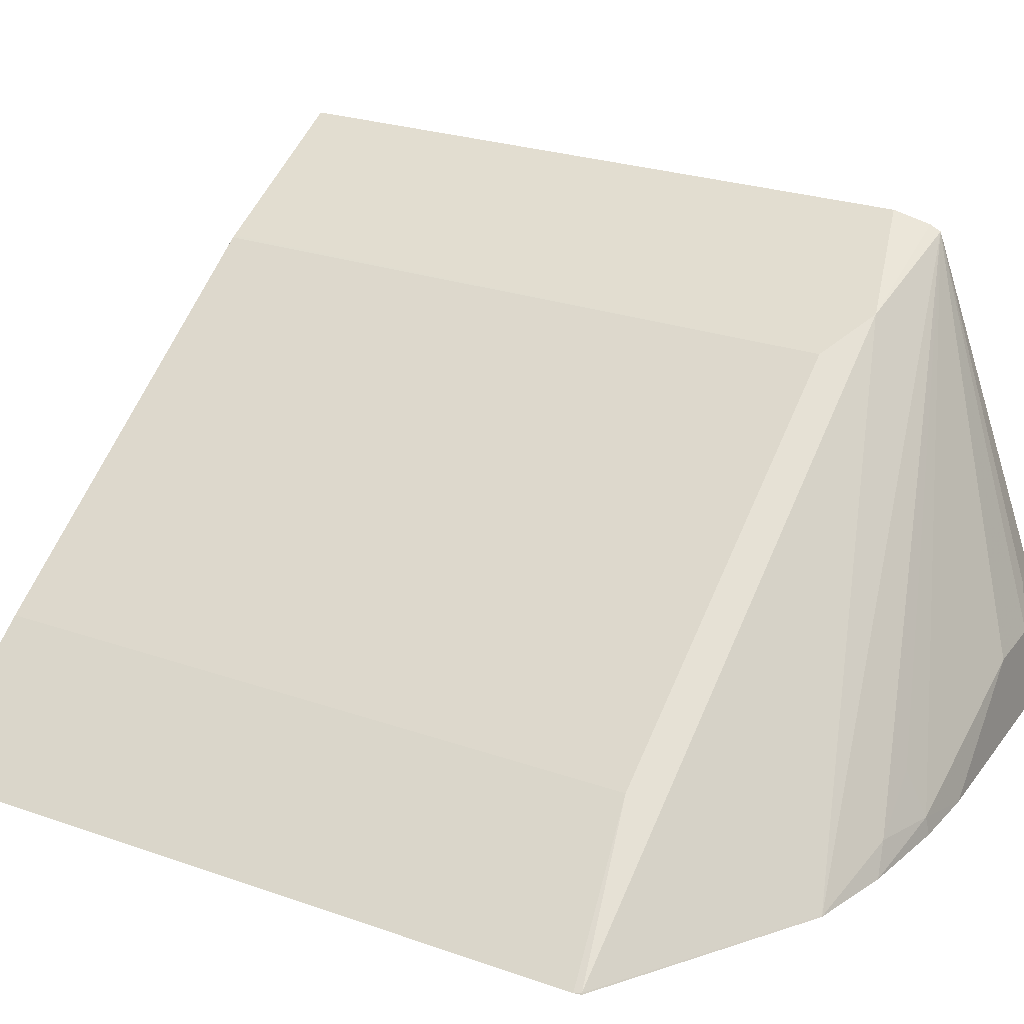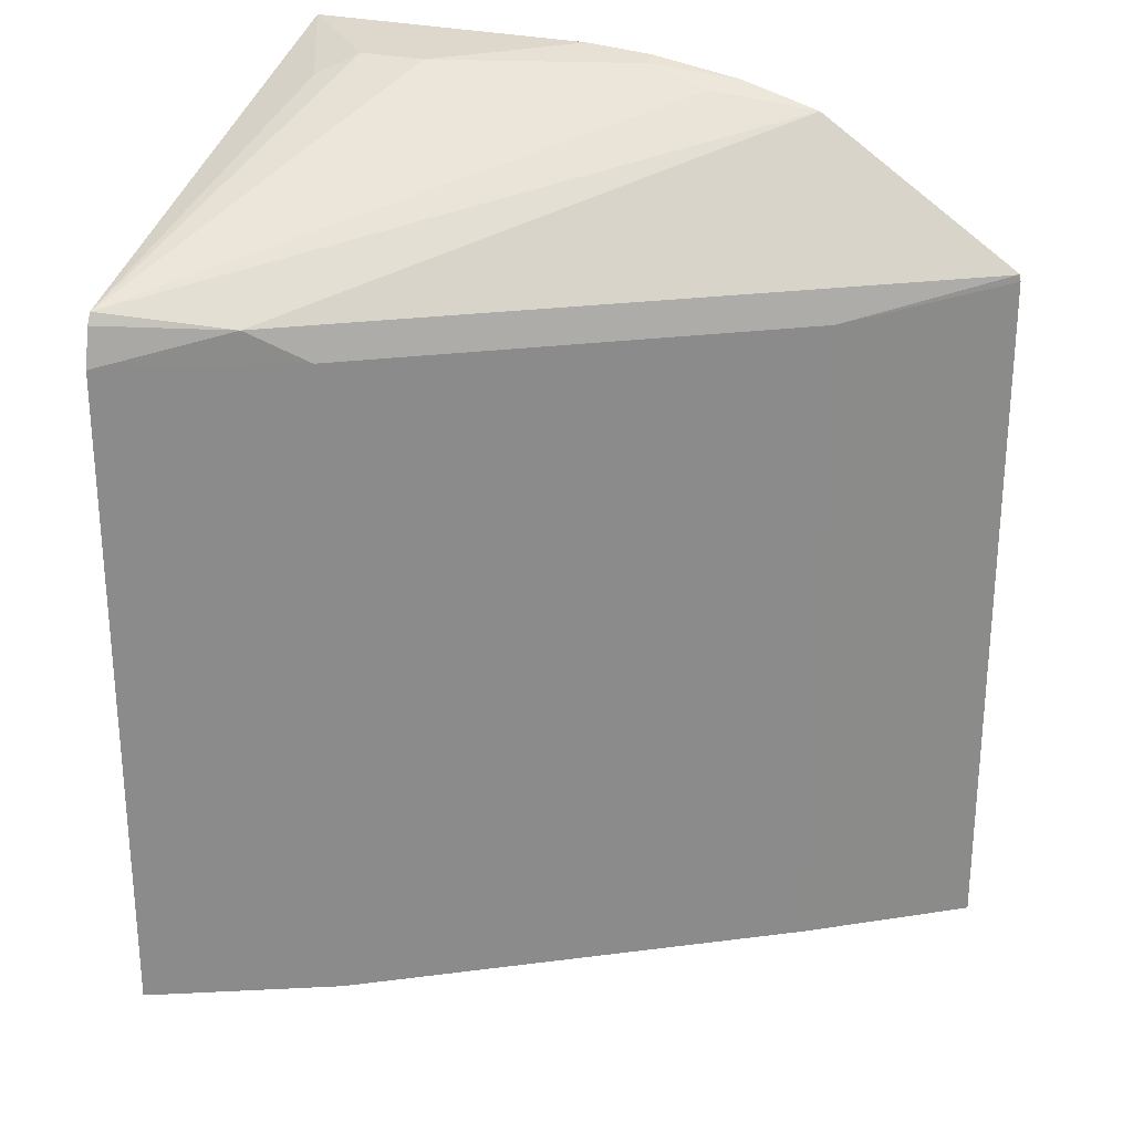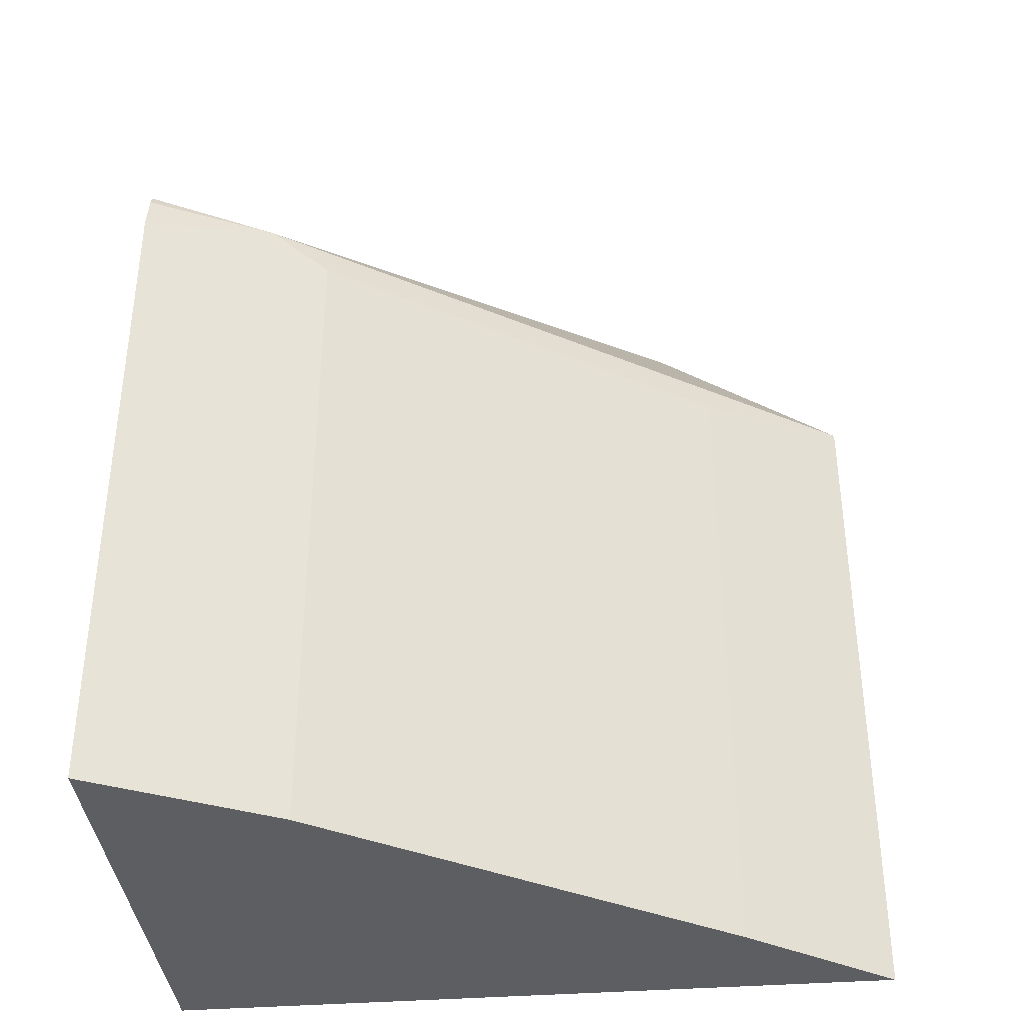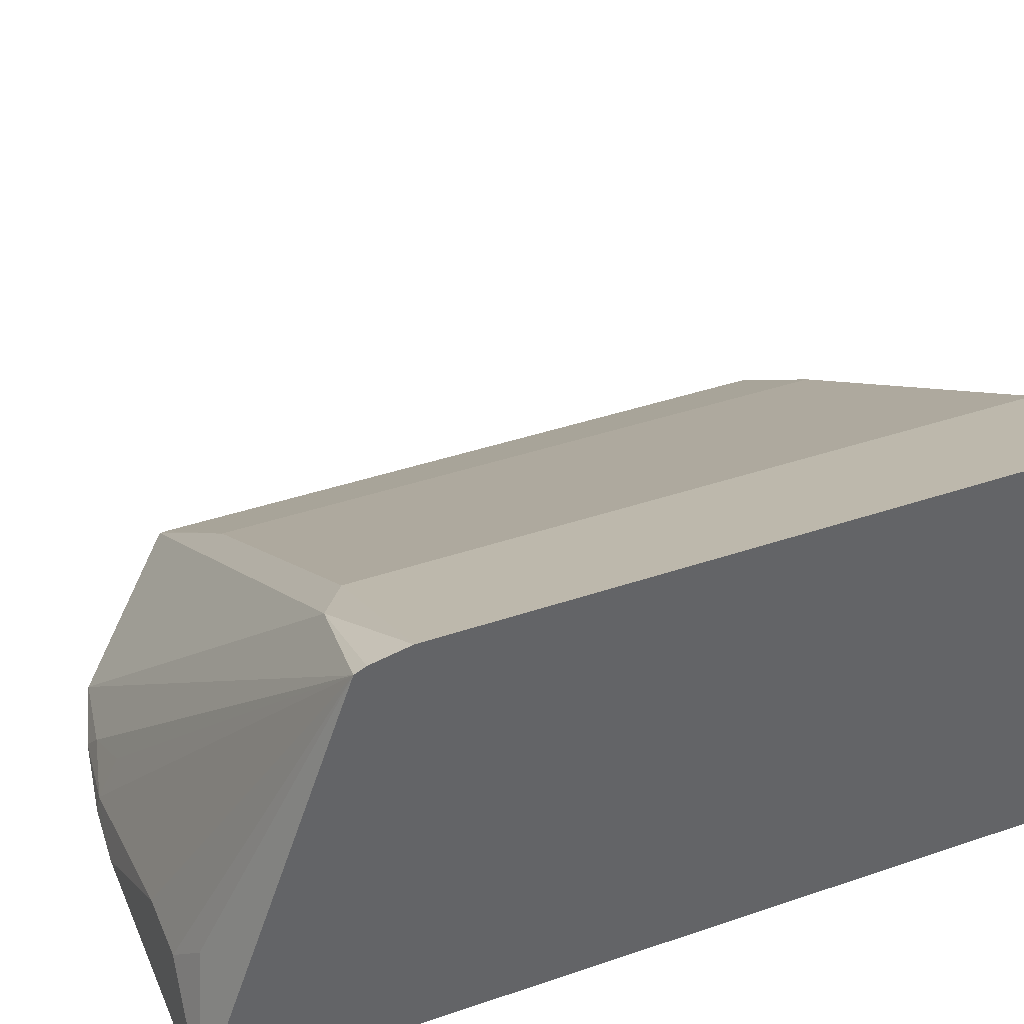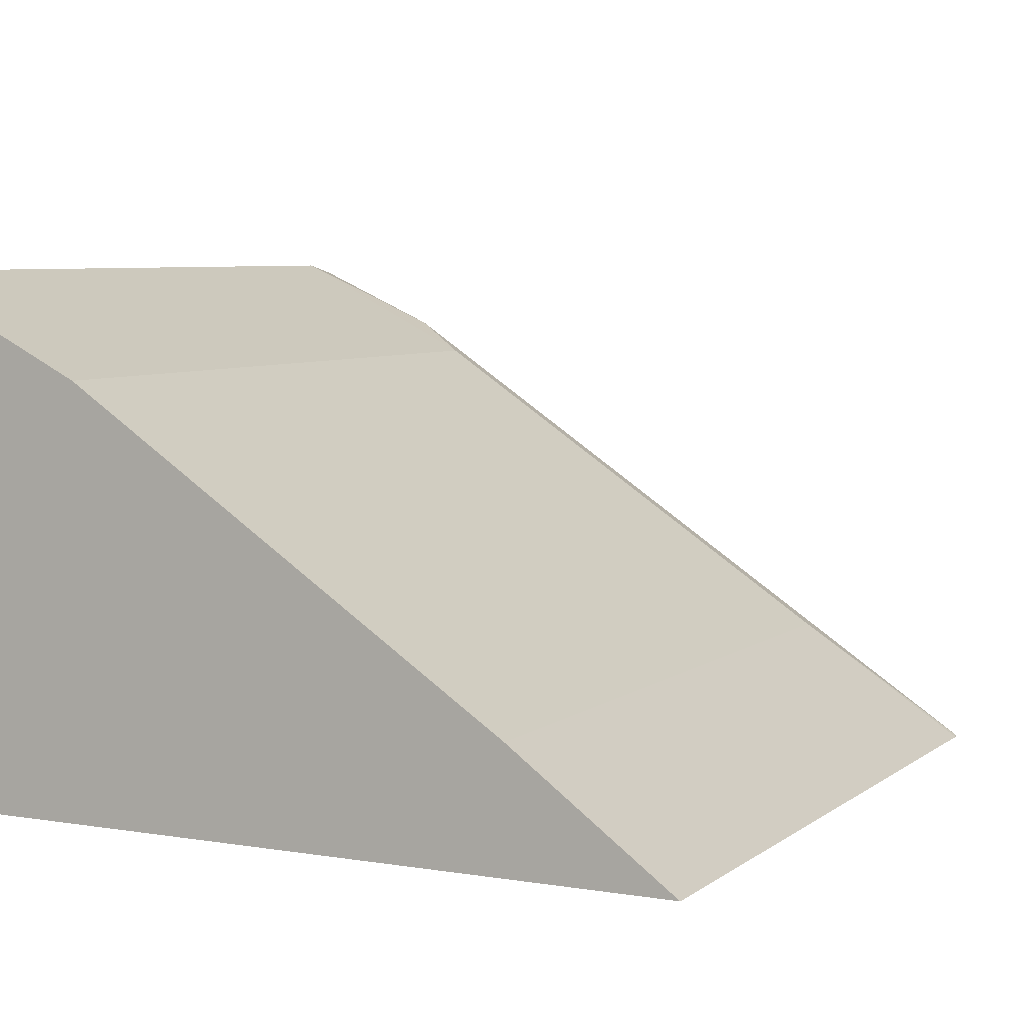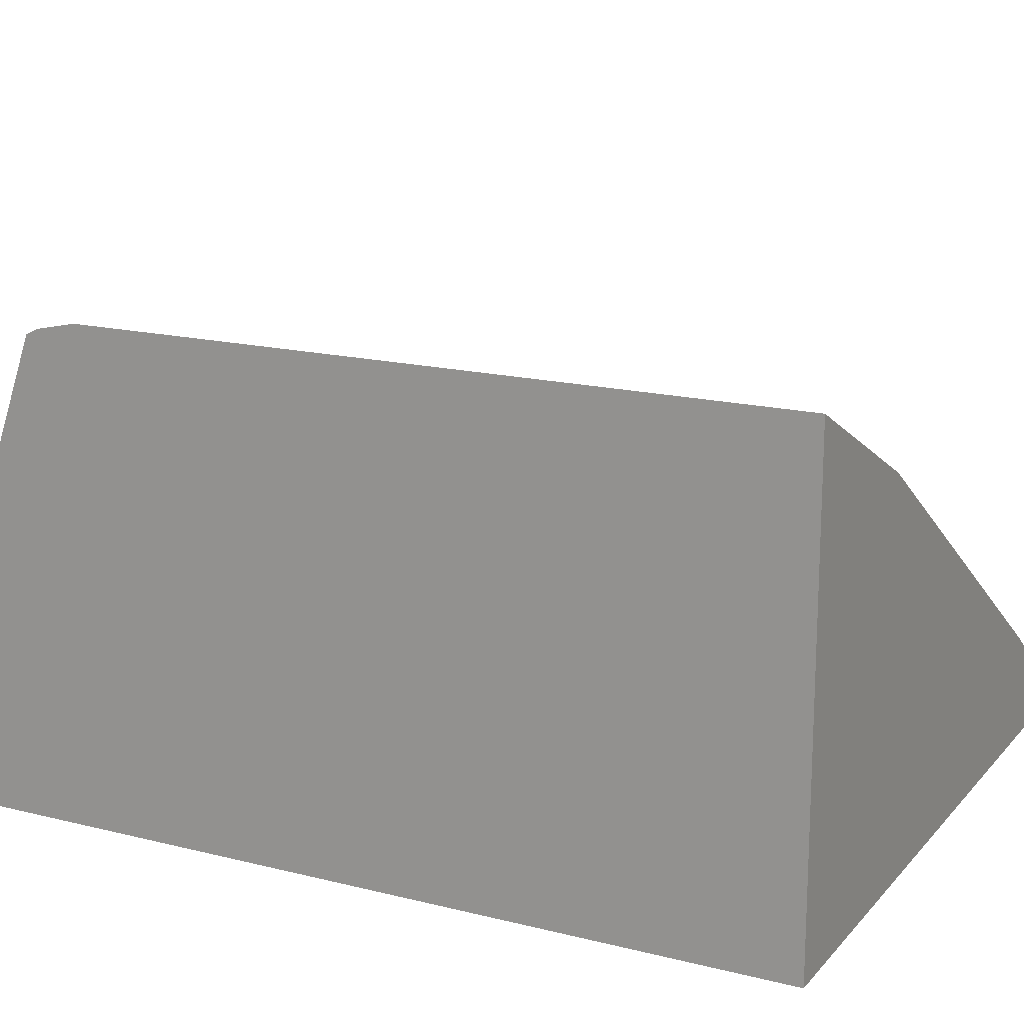
<metadata>
{"format":"obj","ext":"obj","renderer":"f3d","projection":"perspective","resolution":1024,"background":"white","views":[{"elev":26.2,"azim":118.8,"up":"+Z"},{"elev":26.4,"azim":22.2,"up":"+Y"},{"elev":-37.6,"azim":5.6,"up":"+Y"},{"elev":40.8,"azim":-112.5,"up":"+Z"},{"elev":6.1,"azim":26.8,"up":"+Z"},{"elev":16.7,"azim":-63.0,"up":"+Z"}]}
</metadata>
<code>
v 0.6347 0.2865 -0.2844
v 0.6344 0.2884 -0.2844
v 0.6342 0.2883 -0.2841
v 0.5985 0.28 -0.2581
v 0.6347 0.1142 -0.2844
v 0.585 0.3213 -0.2844
v 0.5847 0.3212 -0.2841
v 0.5353 0.2883 -0.2183
v 0.4997 0.28 -0.1922
v 0.5985 0.1142 -0.2581
v 0.4557 0.1142 -0.2844
v 0.5658 0.3267 -0.2844
v 0.56 0.3253 -0.278
v 0.4557 0.2924 -0.1736
v 0.4859 0.2883 -0.1853
v 0.4557 0.28 -0.1701
v 0.4989 0.1142 -0.1918
v 0.4997 0.1142 -0.1922
v 0.4557 0.3316 -0.2844
v 0.4557 0.1142 -0.1701
v 0.5436 0.3304 -0.2844
v 0.5436 0.3294 -0.28
v 0.5436 0.3239 -0.269
v 0.4942 0.3294 -0.2635
v 0.4777 0.3294 -0.2635
v 0.4694 0.3253 -0.2553
v 0.4557 0.2896 -0.1722
v 0.5271 0.3316 -0.2844
f 13 22 23
f 12 22 13
f 12 21 22
f 11 14 19
f 9 16 17
f 11 20 16
f 9 17 18
f 9 15 16
f 13 23 14
f 11 27 14
f 14 23 22
f 21 28 22
f 14 24 25
f 14 25 26
f 14 26 19
f 14 27 15
f 15 27 16
f 16 20 17
f 19 26 25
f 19 25 24
f 19 24 28
f 22 28 24
f 8 15 9
f 14 22 24
f 7 15 8
f 11 16 27
f 6 14 15
f 6 15 7
f 1 2 3
f 1 3 4
f 1 4 10
f 1 10 5
f 1 5 11
f 1 19 28
f 1 28 21
f 1 21 12
f 1 12 6
f 1 6 2
f 2 6 3
f 1 11 19
f 3 7 8
f 6 13 14
f 3 6 7
f 6 12 13
f 5 20 11
f 5 17 20
f 5 18 17
f 5 10 18
f 4 18 10
f 4 9 18
f 3 9 4
f 3 8 9

</code>
